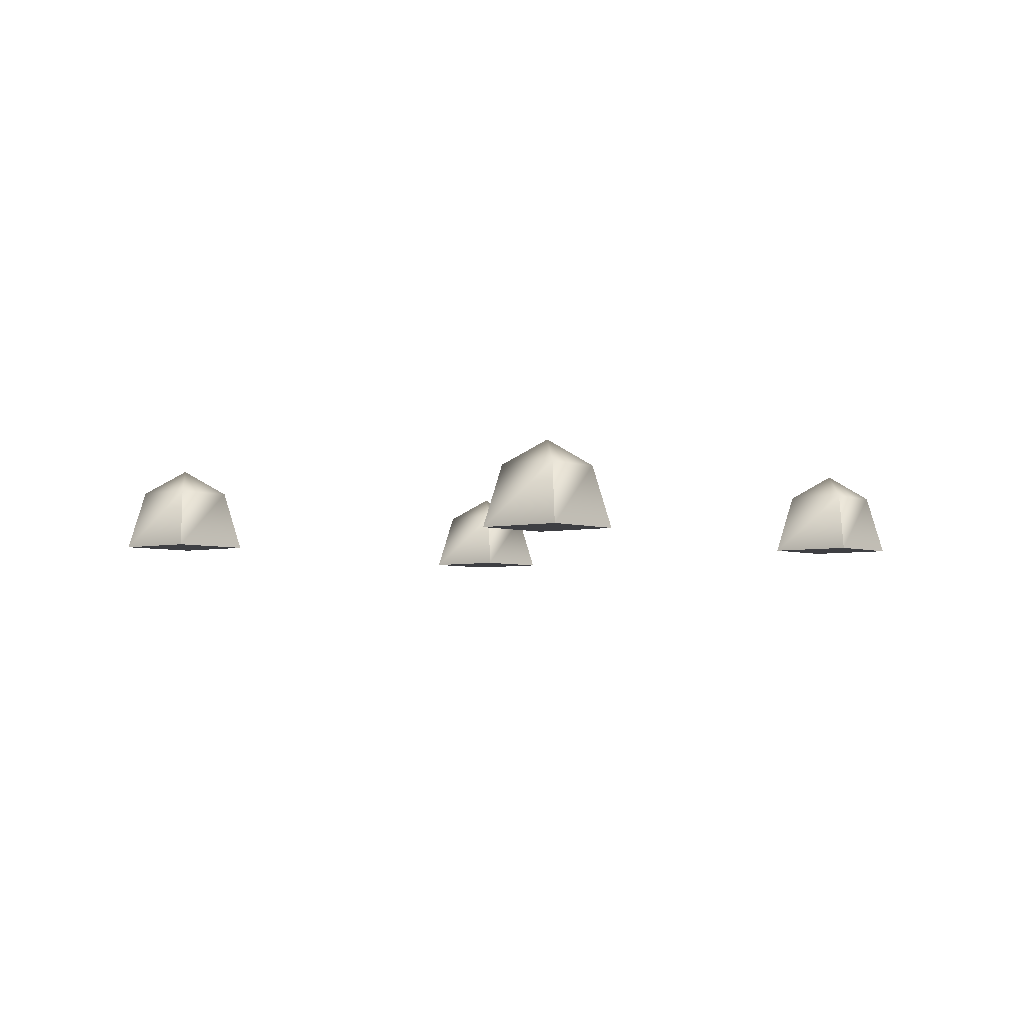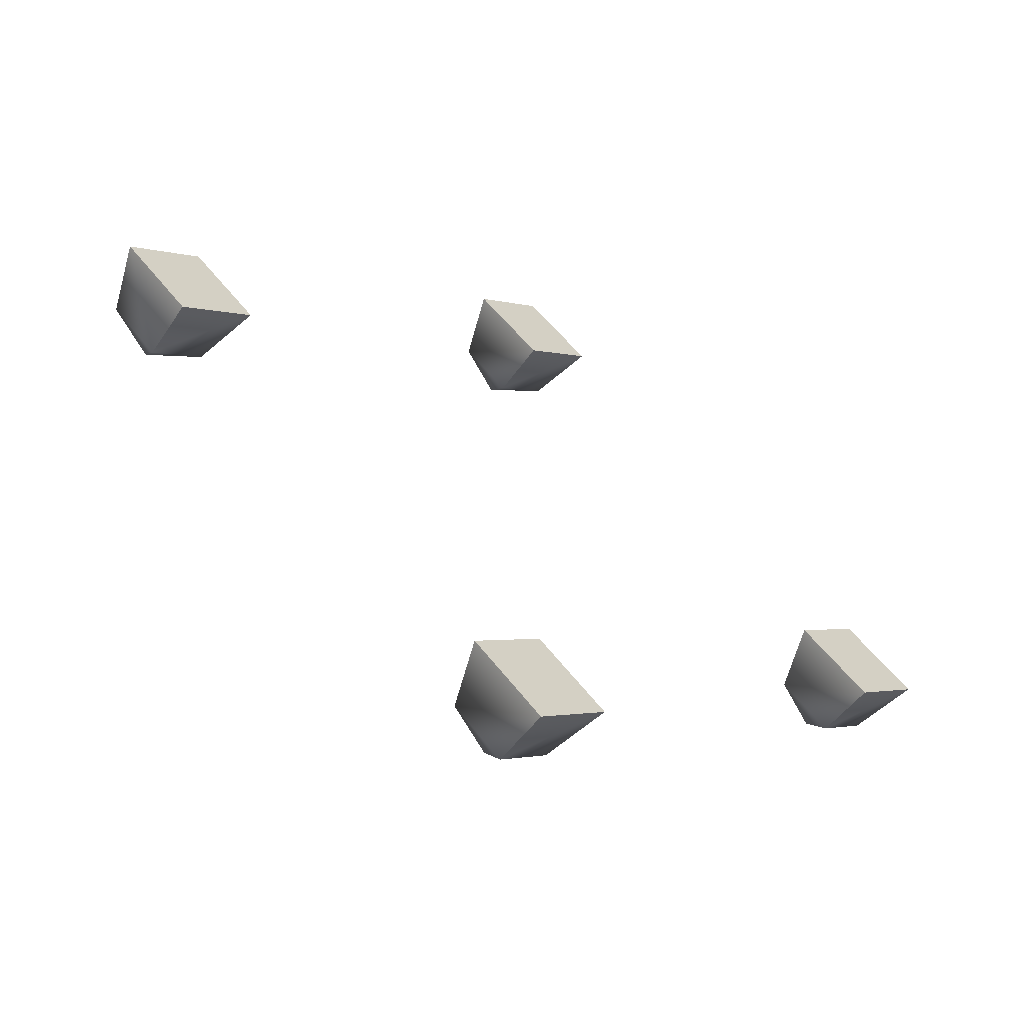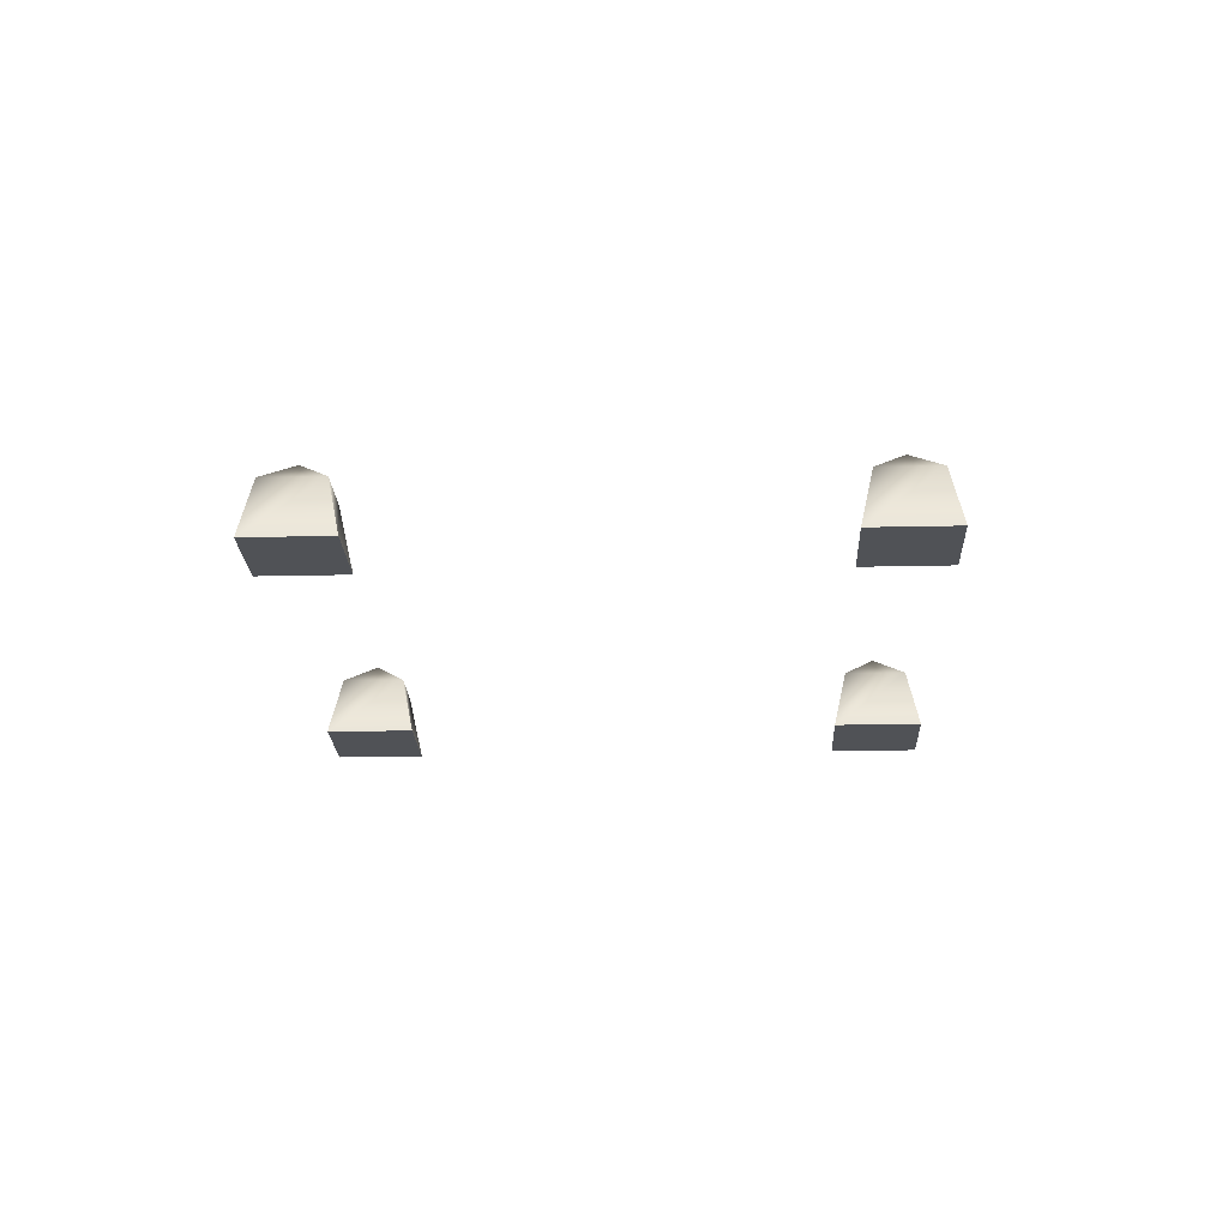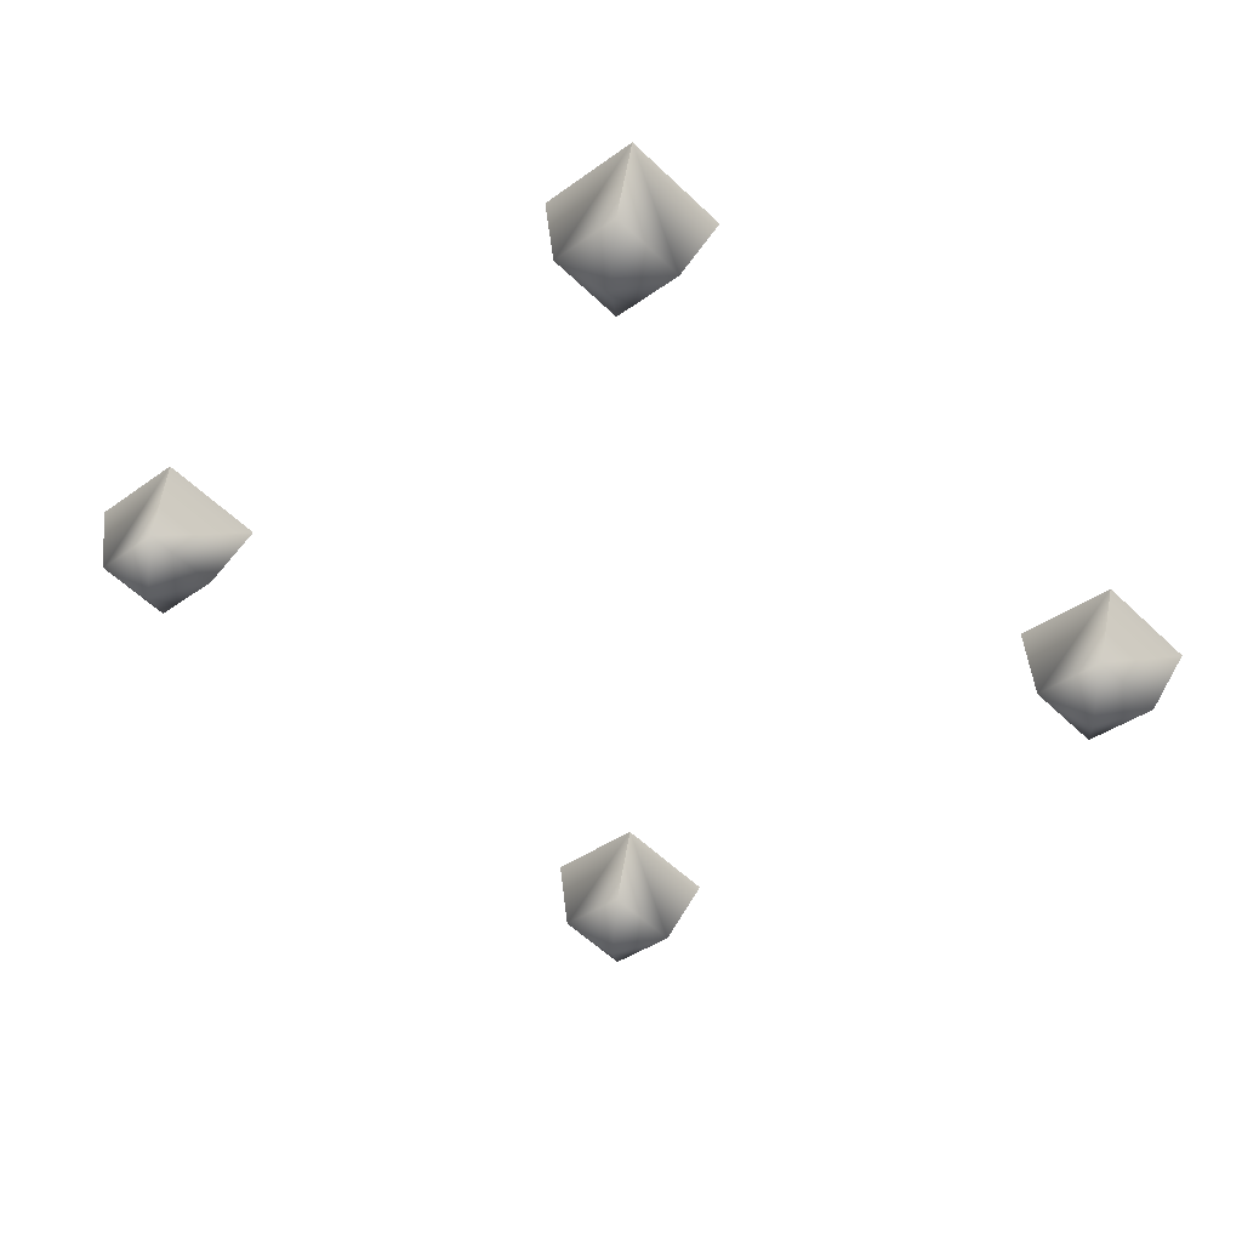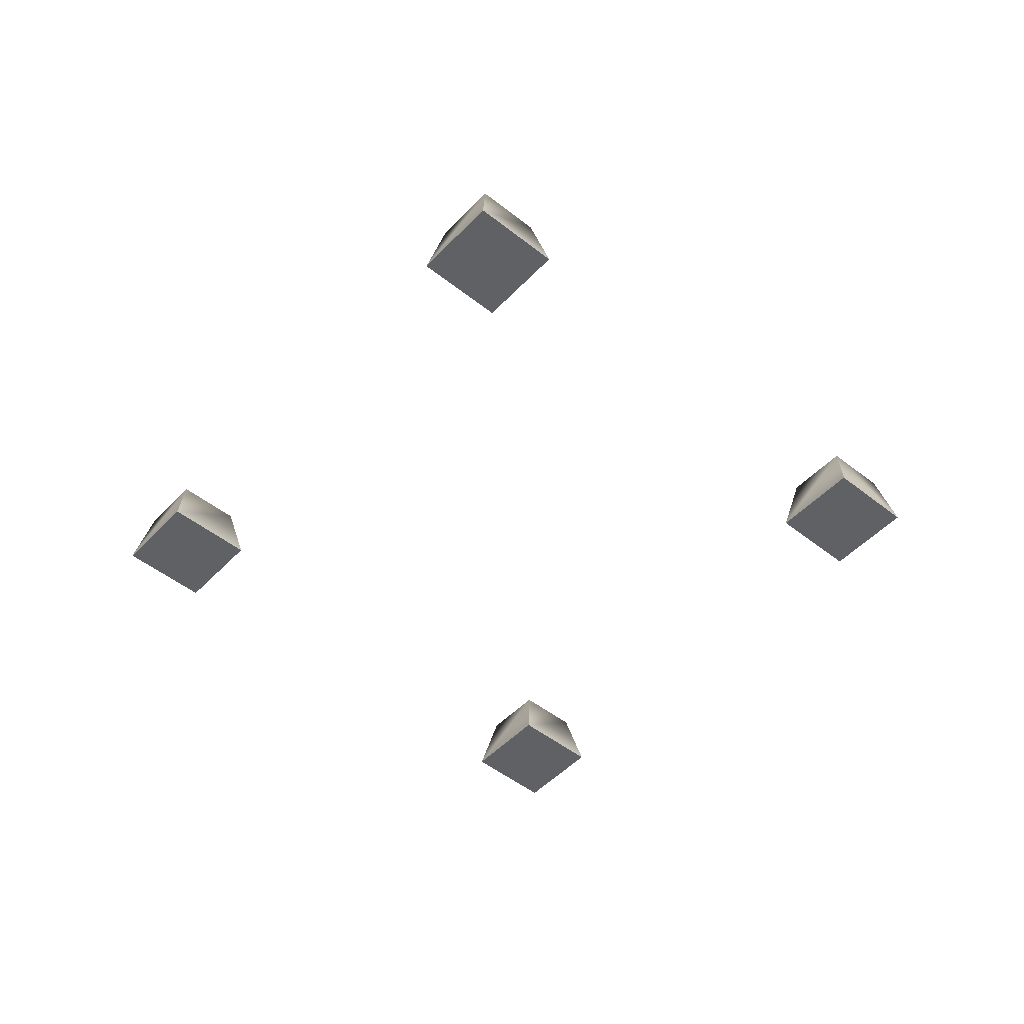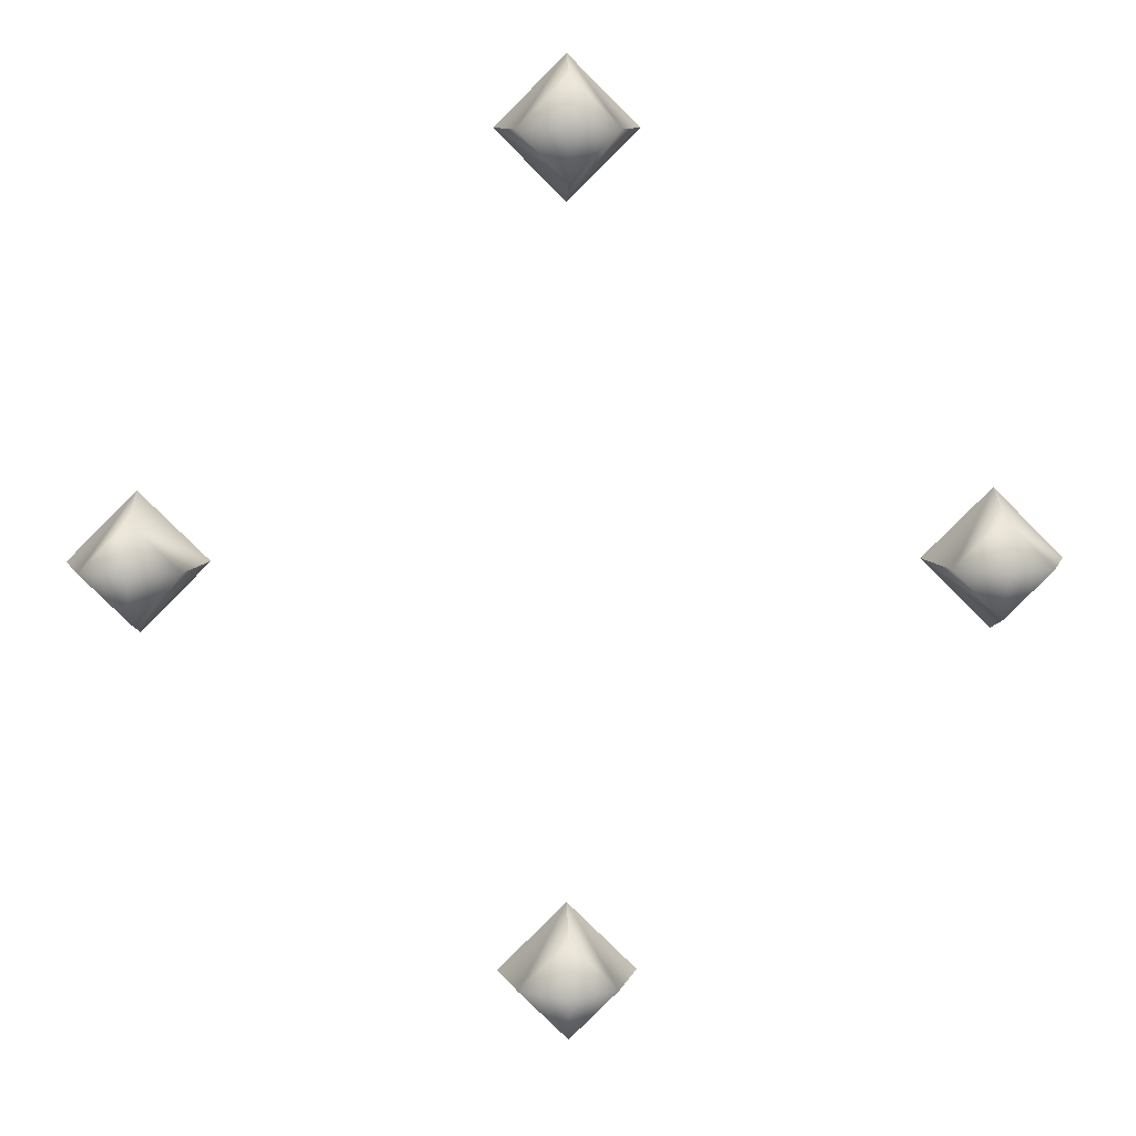
<metadata>
{"format":"obj","ext":"obj","renderer":"f3d","projection":"perspective","resolution":1024,"background":"white","views":[{"elev":-4.3,"azim":84.7,"up":"+Y"},{"elev":-63.5,"azim":-32.2,"up":"+Z"},{"elev":-20.8,"azim":137.4,"up":"+Y"},{"elev":46.4,"azim":-169.5,"up":"+Z"},{"elev":-49.3,"azim":-176.2,"up":"+Y"},{"elev":9.8,"azim":178.5,"up":"+Z"}]}
</metadata>
<code>
v -97.89 32.12 0
v -97.89 25.51 -11.64
v -109.5 25.51 0
v -86.25 25.51 0
v -97.89 25.51 11.64
v -97.89 9.546 -16.46
v -114.3 9.546 0
v -81.43 9.546 0
v -97.89 9.546 16.46
f 1 2 3
f 1 4 2
f 1 5 4
f 1 3 5
f 6 7 2
f 7 3 2
f 8 2 4
f 6 2 8
f 9 4 5
f 8 4 9
f 7 5 3
f 9 5 7
f 8 9 6
f 7 6 9
v 0 32.12 97.89
v -11.64 25.51 97.89
v 0 25.51 109.5
v 0 25.51 86.25
v 11.64 25.51 97.89
v -16.46 9.546 97.89
v 0 9.546 114.3
v 0 9.546 81.43
v 16.46 9.546 97.89
f 10 11 12
f 10 13 11
f 10 14 13
f 10 12 14
f 15 16 11
f 16 12 11
f 17 11 13
f 15 11 17
f 18 13 14
f 17 13 18
f 16 14 12
f 18 14 16
f 18 16 17
f 15 17 16
v -0 32.12 -97.89
v 11.64 25.51 -97.89
v -0 25.51 -109.5
v -0 25.51 -86.25
v -11.64 25.51 -97.89
v 16.46 9.546 -97.89
v -0 9.546 -114.3
v -0 9.546 -81.43
v -16.46 9.546 -97.89
f 19 20 21
f 19 22 20
f 19 23 22
f 19 21 23
f 24 21 20
f 25 21 24
f 26 20 22
f 24 20 26
f 27 26 23
f 26 22 23
f 25 23 21
f 27 23 25
f 26 25 24
f 27 25 26
v 97.89 32.12 -0
v 97.89 25.51 11.64
v 109.5 25.51 -0
v 86.25 25.51 -0
v 97.89 25.51 -11.64
v 97.89 9.546 16.46
v 114.3 9.546 -0
v 81.43 9.546 0
v 97.89 9.546 -16.46
f 28 29 30
f 28 31 29
f 28 32 31
f 28 30 32
f 33 30 29
f 34 30 33
f 35 29 31
f 33 29 35
f 36 31 32
f 35 31 36
f 34 32 30
f 36 32 34
f 35 36 33
f 36 34 33

</code>
